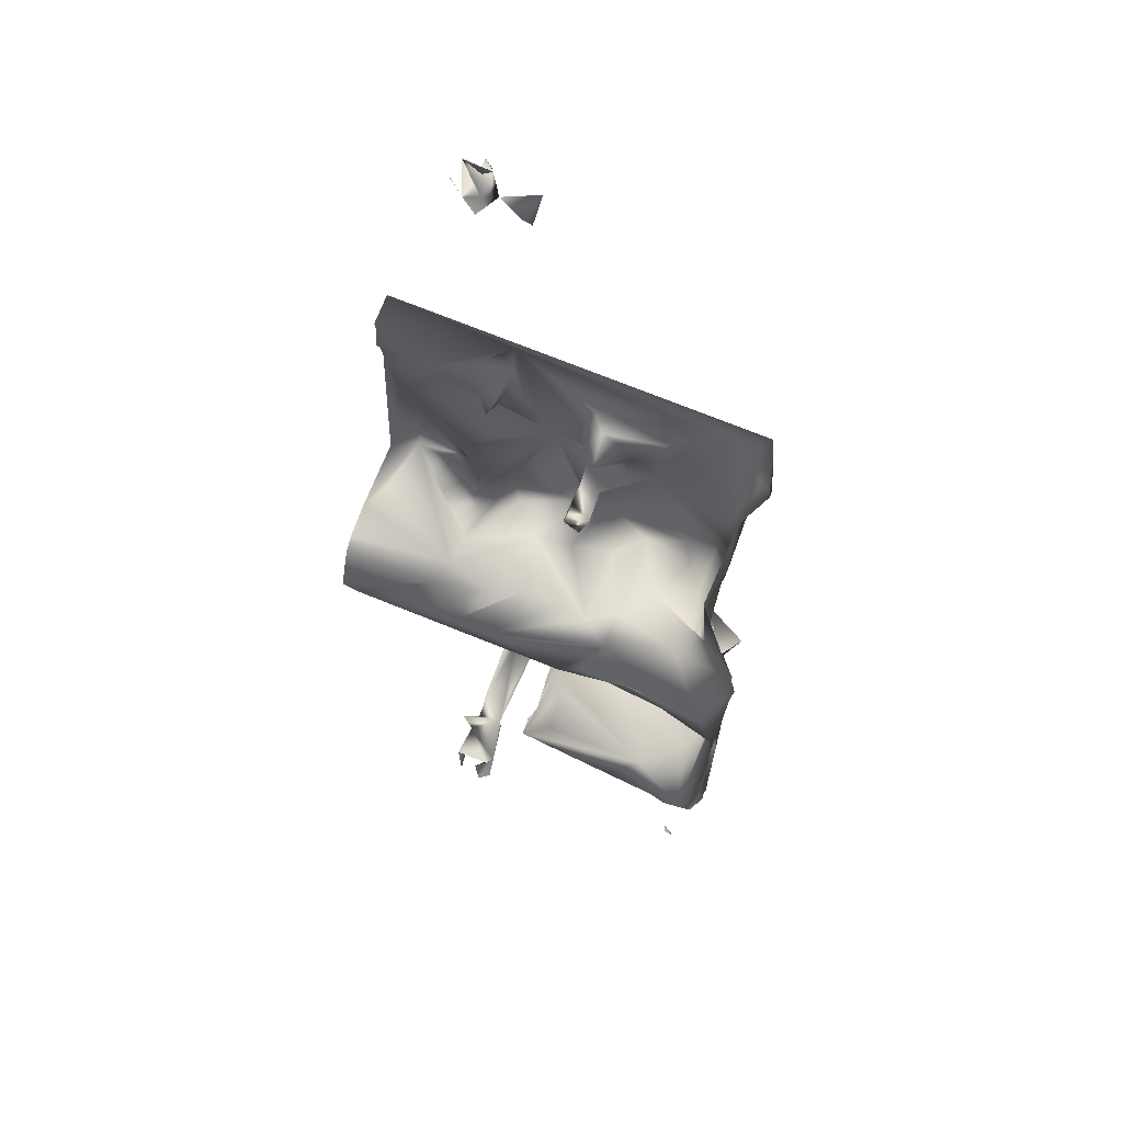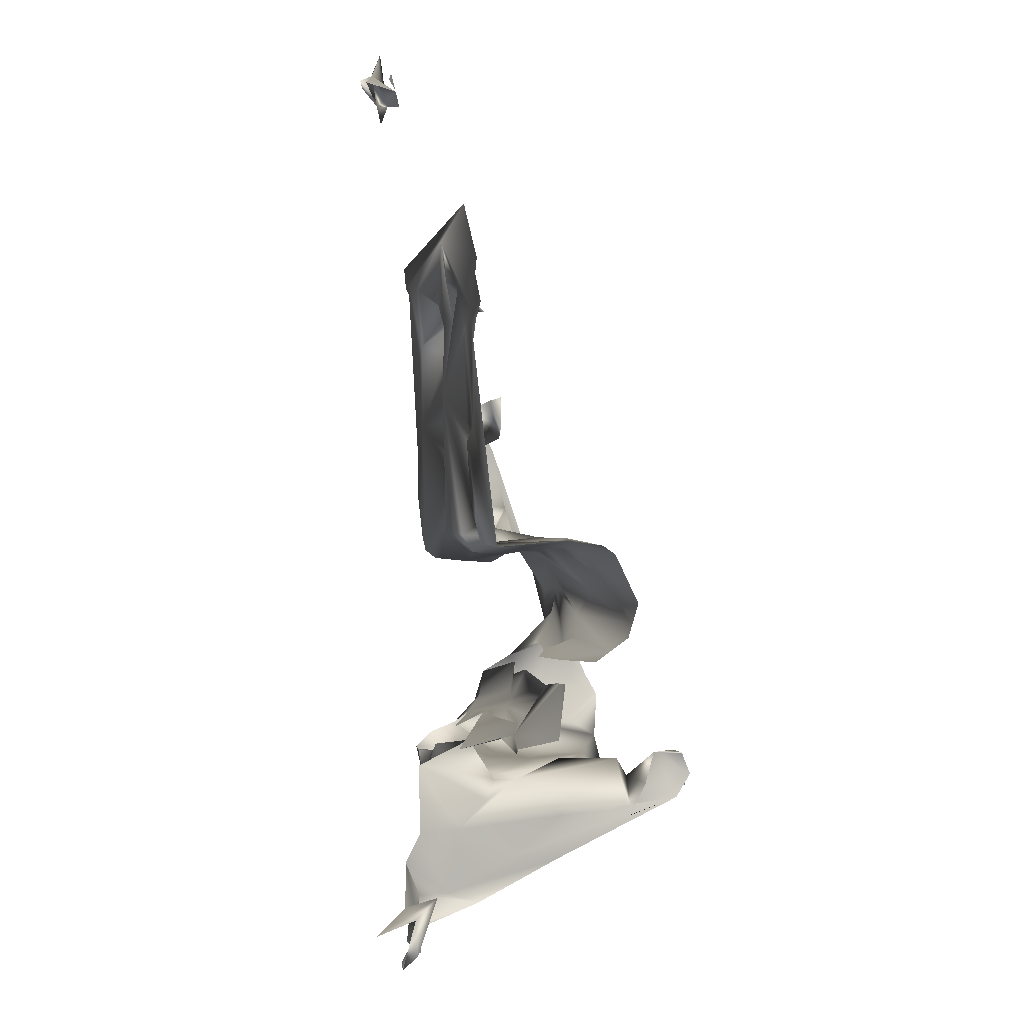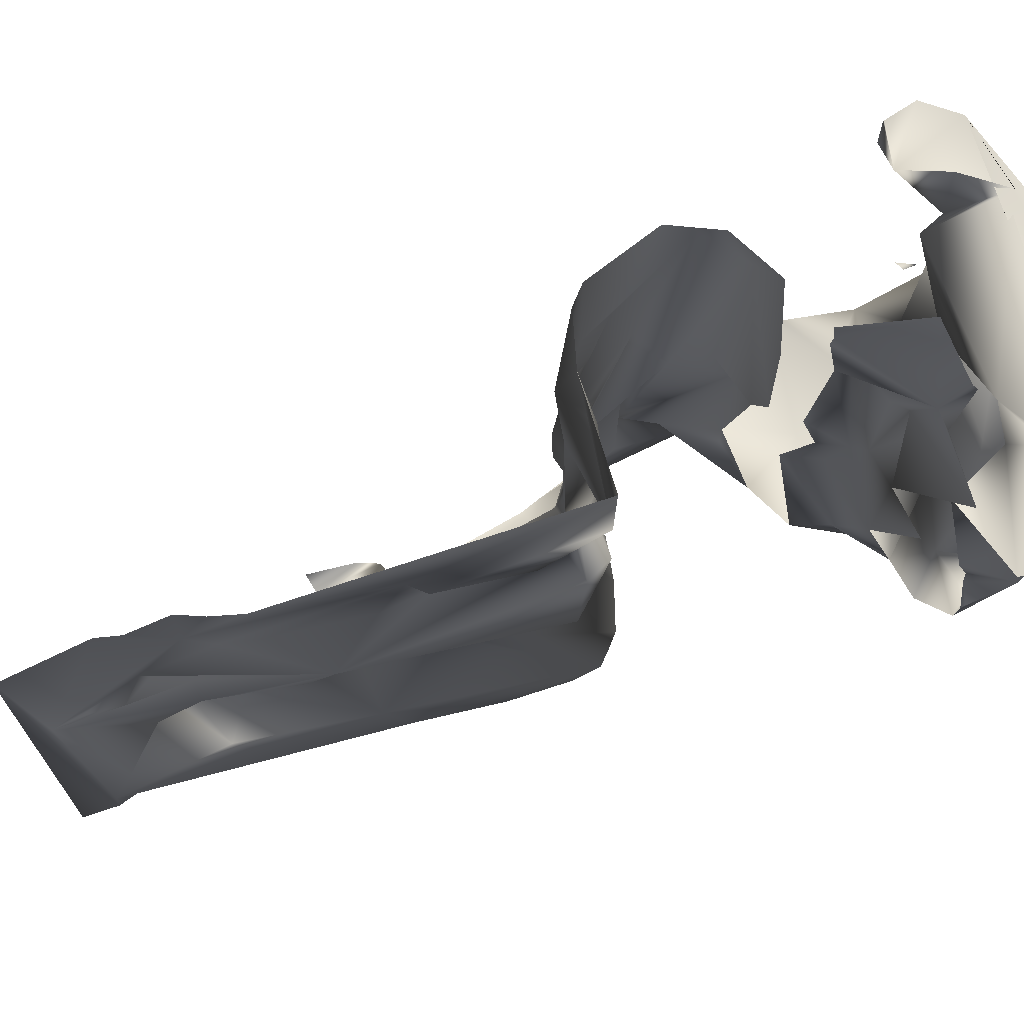
<metadata>
{"format":"obj","ext":"obj","renderer":"f3d","projection":"perspective","resolution":1024,"background":"white","views":[{"elev":74.4,"azim":-68.7,"up":"+Z"},{"elev":-2.4,"azim":167.2,"up":"+Z"},{"elev":73.7,"azim":78.3,"up":"+Y"}]}
</metadata>
<code>
o Object.1
v 3.131 -0.08437 0.1066
v 3.09 -0.08452 0.08725
v 3.153 -0.1243 0.09576
v 3.179 -0.08427 0.08588
v 3.177 -0.1016 0.1731
v 3.204 -0.0841 0.1376
v 3.147 -0.08415 0.2041
v 3.15 -0.04445 0.02739
v 3.14 -0.04443 0.05748
v 3.108 -0.04441 0.1231
v 3.177 -0.06912 0.173
v 3.213 -0.06655 0.1555
v 3.134 -0.004287 0.149
v 3.169 -0.004172 0.1572
v 3.129 -0.004276 0.1658
v 3.203 -0.004111 0.1352
v 3.186 -0.004059 0.1932
v 3.158 -0.02908 0.2265
v 3.106 0.008076 0.1185
v 3.211 -0.004127 0.1118
v 3.092 0.1155 0.0914
v 3.248 0.116 0.1377
v 3.248 0.116 0.1377
v 3.092 0.1555 0.09133
v 2.931 0.1145 -0.2389
v 3.08 0.1149 -0.2061
v 3.09 0.135 -0.1859
v 2.901 -0.126 -0.449
v 2.896 -0.04625 -0.5856
v 2.886 -0.006181 -0.531
v 2.902 0.1538 -0.5836
v 2.888 0.1538 -0.5323
v 2.905 0.154 -0.4517
v 2.9 0.1541 -0.4048
v 2.881 -0.1264 -0.6616
v 2.904 0.03319 -0.9322
v 2.903 0.1132 -0.8955
v 2.91 0.1537 -0.6462
v 2.859 -0.1273 -1.118
v 2.87 0.07257 -1.236
v 2.839 0.1525 -1.248
v 2.752 -0.0478 -1.244
v 2.707 0.1121 -1.245
v 2.485 -0.1286 -1.269
v 2.538 -0.008867 -1.502
v 2.549 -0.0313 -1.479
v 2.411 0.1509 -1.412
v 2.481 0.1514 -1.269
v 2.519 0.1515 -1.243
v 2.626 0.1519 -1.228
v 2.858 -0.06868 -1.941
v 2.865 -0.04863 -1.925
v 2.714 -0.1288 -1.779
v 2.803 -0.07122 -1.87
v 2.743 -0.04879 -1.81
v 2.816 -0.04863 -1.843
v 2.792 -0.04867 -1.82
v 2.625 -0.04894 -1.694
v 2.645 -0.04882 -1.659
v 2.756 -0.08856 -1.694
v 2.745 -0.08854 -1.664
v 2.785 -0.04368 -1.817
v 2.694 -0.008645 -1.639
v 2.767 0.0312 -1.853
v 2.624 0.03113 -1.649
v 2.694 -0.006145 -1.639
v 2.629 0.07114 -1.652
v 2.767 0.0962 -1.853
v 2.624 0.1111 -1.65
v 2.653 0.1509 -1.811
v 2.775 0.1513 -1.835
v 2.803 0.03128 -1.87
v 2.586 -0.09387 -1.586
v 2.466 0.03082 -1.558
v 2.542 0.151 -1.585
v 2.604 -0.1288 -1.595
v 2.588 -0.08887 -1.587
v 2.622 -0.1163 -1.603
v 2.599 -0.04884 -1.593
v 2.557 -0.008897 -1.553
v 2.567 0.01117 -1.533
v 2.419 0.1108 -1.472
v 2.442 0.1508 -1.514
v 3.011 -0.1291 -2.46
v 3.007 -0.04912 -2.456
v 3.013 -0.04912 -2.462
v 3.033 -0.04896 -2.402
v 3.139 -0.04859 -2.368
v 3.08 -0.008652 -2.306
v 3.165 -0.03592 -2.314
v 3.057 -0.008492 -2.172
v 3.044 0.03096 -2.472
v 3.055 0.03097 -2.483
v 3.096 0.03114 -2.455
v 3.048 0.03114 -2.371
v 3.127 0.03134 -2.393
v 3.154 0.03156 -2.308
v 3.168 0.03161 -2.307
v 3.211 -0.008277 -2.311
v 3.185 0.03178 -2.234
v 3.223 0.03186 -2.253
v 2.999 0.07085 -2.455
v 3.007 0.07087 -2.456
v 3.117 0.07164 -2.201
v 3.1 0.07107 -2.505
v 3.106 0.1112 -2.463
v 3.113 0.1061 -2.511
v 3.128 0.08166 -2.207
v 3.09 0.1511 -2.467
v 3.095 0.1436 -2.458
v 3.07 0.1511 -2.418
v 3.13 0.1289 -2.386
v 3.114 0.1512 -2.423
v 3.075 0.1513 -2.315
v 3.184 0.1116 -2.365
v 3.215 0.1118 -2.302
v 3.218 0.1218 -2.296
v 3.235 0.1119 -2.262
v 3.058 -0.008485 -2.17
v 2.99 0.03114 -2.273
v 3.157 -0.2842 0.1833
v 3.149 -0.2441 0.2066
v 3.164 -0.284 0.2381
v 3.125 -0.2245 0.06546
v 3.106 -0.2044 0.1189
v 3.137 -0.2443 0.1484
v 3.158 -0.2443 0.09377
v 2.931 -0.2456 -0.2853
v 2.885 -0.2862 -0.5294
v 2.915 -0.2459 -0.4106
v 2.8 -0.2064 -0.508
v 2.844 -0.2263 -0.5098
v 2.927 -0.2057 -0.339
v 2.903 -0.3665 -0.7605
v 2.856 -0.2068 -0.8496
v 2.848 -0.1345 -0.9571
v 2.82 -0.2876 -1.255
v 2.89 -0.2871 -1.066
v 2.862 -0.2474 -1.203
v 2.832 -0.1499 -1.172
v 2.731 -0.3679 -1.255
v 2.636 -0.1756 -1.21
v 2.547 -0.4083 -1.21
v 2.421 -0.369 -1.371
v 2.42 -0.329 -1.379
v 2.514 -0.2885 -1.239
v 2.434 -0.2489 -1.333
v 2.434 -0.1689 -1.333
v 2.549 -0.1683 -1.212
v 2.88 -0.4088 -2.04
v 2.859 -0.4037 -1.94
v 2.99 -0.2883 -1.916
v 3.008 -0.2882 -1.925
v 3.039 -0.231 -2.118
v 3.056 -0.2308 -2.082
v 3.02 -0.2334 -2.064
v 2.88 -0.2085 -1.862
v 2.857 -0.241 -1.851
v 2.858 -0.1862 -1.941
v 2.865 -0.1686 -1.927
v 2.688 -0.4088 -1.743
v 2.736 -0.3691 -1.97
v 2.767 -0.3861 -1.763
v 2.837 -0.4085 -1.796
v 2.803 -0.3686 -1.78
v 2.771 -0.3686 -1.756
v 2.769 -0.3286 -1.764
v 2.65 -0.3287 -1.616
v 2.69 -0.2887 -1.636
v 2.658 -0.2587 -1.621
v 2.742 -0.1688 -1.815
v 2.681 -0.1689 -1.757
v 2.862 -0.4085 -1.842
v 2.868 -0.3684 -1.812
v 2.833 -0.2886 -1.839
v 2.792 -0.1286 -1.803
v 2.803 -0.1511 -1.78
v 2.658 -0.1362 -1.621
v 2.587 -0.4489 -1.585
v 2.587 -0.3739 -1.585
v 2.586 -0.2089 -1.586
v 2.587 -0.4489 -1.585
v 2.593 -0.2889 -1.589
v 2.997 -0.2891 -2.409
v 2.987 -0.2914 -2.315
v 3.024 -0.2565 -2.422
v 3.042 -0.2086 -2.208
v 3.046 -0.169 -2.433
v 3.042 -0.1689 -2.384
v 3.024 -0.1689 -2.331
v 3.123 -0.1285 -2.31
v 2.686 -0.4096 -2.204
v 2.766 -0.4094 -2.221
v 2.825 -0.4267 -2.191
v 2.865 -0.449 -2.166
v 2.791 -0.3396 -2.353
v 2.682 -0.3372 -2.211
v 2.898 -0.3192 -2.316
v 2.86 -0.314 -2.12
v 2.77 -0.3166 -2.031
v 2.878 -0.3139 -2.084
v 3.037 -0.2486 -2.206
v 2.878 -0.4489 -2.083
v 2.993 -0.2486 -2.121
v 3.058 -0.2485 -2.169
v 3.061 -0.2484 -2.129
v 2.555 -0.4222 -2.015
v 2.538 -0.3873 -2.051
v 2.681 -0.3769 -2.032
v 2.518 -0.3721 -1.908
v 2.539 -0.3551 -2.23
v 2.52 -0.3349 -2.087
v 2.518 -0.3696 -1.908
v 2.668 -0.3293 -1.967
v 2.086 -0.4111 -2.008
v 2.108 -0.441 -2.019
v 2.162 -0.4308 -2.001
v 2.256 -0.4106 -2.047
v 2.281 -0.4106 -2.059
v 2.251 -0.4256 -2
v 2.125 -0.4283 -1.894
v 2.26 -0.4505 -1.982
v 2.31 -0.4503 -1.97
v 2.287 -0.4104 -1.973
v 2.378 -0.4101 -1.928
v 2.288 -0.3881 -2.107
v 2.107 -0.3934 -1.93
v 2.09 -0.351 -1.966
v 2.295 -0.3306 -2.091
v 2.122 -0.3308 -1.899
v 2.214 -0.3405 -1.893
v 2.339 -0.3402 -1.91
v 2.144 -0.3259 -2.037
v 2.125 -0.3283 -1.894
v 2.257 -0.2905 -1.987
v 2.907 -0.7662 -0.5831
v 2.911 -0.6862 -0.5575
v 2.929 -0.6858 -0.3717
v 2.846 -0.6064 -0.5986
v 2.845 -0.6013 -0.5091
v 2.777 -0.5265 -0.5569
v 2.853 -0.5262 -0.4689
v 2.896 -0.486 -0.4451
v 2.809 -0.4863 -0.4918
v 2.881 -0.4562 -0.5269
v 3.008 -0.6065 -0.9447
v 3.028 -0.5765 -0.9546
v 2.911 -0.6866 -0.8303
v 2.83 -0.6067 -0.7217
v 2.743 -0.5672 -0.9015
v 2.742 -0.5672 -0.9038
v 2.683 -0.5274 -0.8753
v 2.705 -0.5497 -0.7968
v 2.794 -0.5469 -0.7959
v 2.686 -0.4921 -0.7434
v 2.724 -0.487 -0.7565
v 2.795 -0.4869 -0.7938
v 2.88 -0.4865 -0.7102
v 2.687 -0.4773 -0.8329
v 2.849 -0.4695 -0.9565
v 2.848 -0.6876 -1.267
v 2.869 -0.4724 -1.189
v 2.844 -0.5672 -1.043
v 2.733 -0.4878 -1.211
v 2.777 -0.6078 -1.277
v 2.486 -0.6886 -1.268
v 2.42 -0.649 -1.37
v 2.536 -0.6084 -1.234
v 2.409 -0.5692 -1.454
v 2.552 -0.5283 -1.212
v 2.698 -0.768 -1.268
v 2.584 -0.6883 -1.227
v 2.692 -0.608 -1.28
v 2.896 -0.7287 -2.002
v 2.877 -0.7161 -1.904
v 2.879 -0.6486 -1.9
v 2.968 -0.6311 -2.082
v 2.858 -0.626 -1.851
v 2.977 -0.5685 -2.064
v 2.968 -0.5486 -2.082
v 2.894 -0.521 -1.868
v 2.715 -0.7413 -1.78
v 2.715 -0.7138 -1.78
v 2.685 -0.6489 -1.766
v 2.62 -0.649 -1.701
v 2.831 -0.5285 -1.815
v 2.652 -0.4889 -1.725
v 2.84 -0.5035 -1.797
v 2.63 -0.5288 -1.606
v 2.504 -0.7691 -1.574
v 2.467 -0.5292 -1.557
v 2.438 -0.4892 -1.526
v 2.551 -0.4564 -1.568
v 2.835 -0.729 -2.081
v 2.88 -0.6592 -2.262
v 2.898 -0.6641 -2.226
v 2.897 -0.6539 -2.136
v 2.837 -0.649 -2.077
v 2.826 -0.6367 -2.191
v 2.771 -0.6616 -2.03
v 2.771 -0.5691 -2.031
v 2.451 -0.5699 -1.955
v 2.515 -0.5297 -1.95
v 2.502 -0.4949 -2.033
v 2.663 -0.492 -2.067
v 2.706 -0.4894 -2.088
v 2.665 -0.5693 -1.973
v 2.289 -0.7706 -2.106
v 2.216 -0.6103 -1.76
v 2.318 -0.5703 -1.954
v 2.178 -0.6029 -1.786
v 2.282 -0.4905 -2.029
v 2.334 -0.4903 -2.013
v 2.377 -0.5052 -2.017
v 2.252 -0.4907 -2.089
v 2.305 -0.4754 -1.982
v 2.926 -0.9656 -0.2528
v 2.815 -1.046 -0.493
v 2.81 -1.034 -0.4908
v 2.854 -1.006 -0.4234
v 2.837 -1.006 -0.437
v 2.87 -0.9661 -0.4311
v 2.775 -0.9516 -0.5629
v 2.927 -0.9257 -0.3255
v 2.931 -0.8457 -0.3278
v 2.724 -0.9622 -0.8496
v 2.886 -0.9193 -0.8839
v 2.871 -0.9024 -1.188
v 2.888 -0.8871 -1.061
v 2.838 -0.8476 -1.261
v 2.878 -0.8074 -1.236
v 2.566 -0.9681 -1.084
v 2.566 -0.9282 -1.173
v 2.799 -0.955 -1.153
v 2.851 -0.9447 -1.045
v 2.617 -0.9326 -0.8865
v 2.746 -0.8903 -1.261
v 2.513 -1.078 -1.191
v 2.417 -1.009 -1.367
v 2.408 -0.9292 -1.452
v 2.542 -0.8884 -1.223
v 2.418 -0.809 -1.368
v 2.825 -1.049 -1.967
v 2.876 -1.009 -1.902
v 2.887 -0.9285 -1.908
v 2.842 -0.8886 -1.886
v 2.893 -0.8485 -1.911
v 2.9 -0.8085 -1.915
v 2.662 -1.079 -1.798
v 2.806 -1.066 -1.868
v 2.684 -1.049 -1.753
v 2.735 -1.017 -1.923
v 2.734 -1.021 -1.833
v 2.647 -1.009 -1.738
v 2.697 -1.029 -1.726
v 2.701 -0.969 -1.862
v 2.725 -0.969 -1.874
v 2.77 -0.9938 -1.851
v 2.643 -0.9688 -1.655
v 2.643 -0.9688 -1.655
v 2.763 -0.8887 -1.803
v 2.715 -0.8413 -1.78
v 2.808 -1.009 -1.87
v 2.839 -0.8886 -1.885
v 2.38 -1.089 -1.527
v 2.535 -1.037 -1.603
v 2.468 -0.9292 -1.557
v 2.568 -0.889 -1.619
v 2.571 -0.8865 -1.62
v 2.468 -0.8492 -1.557
v 2.857 -0.889 -2.116
v 2.864 -0.889 -2.114
v 2.862 -0.8265 -2.119
v 2.907 -0.8489 -2.141
v 2.779 -1.009 -2.033
v 2.777 -0.8091 -2.019
v 2.898 -0.7914 -2.136
v 2.52 -1.062 -1.907
v 2.592 -0.9995 -1.942
v 2.511 -0.8097 -1.948
v 2.644 -1.049 -1.928
v 2.707 -0.8492 -1.979
v 2.758 -1.009 -2.023
v 2.154 -1.051 -2.02
v 2.141 -1.051 -1.989
v 2.146 -1.076 -2.036
v 2.218 -1.051 -2.071
v 2.133 -1.091 -1.879
v 2.127 -1.073 -1.893
v 2.199 -1.076 -1.928
v 2.216 -1.063 -1.892
v 2.163 -1.038 -2
v 2.109 -1.041 -1.929
v 2.118 -1.051 -1.911
v 2.414 -1.01 -1.942
v 2.235 -1.011 -2.035
v 2.23 -1.011 -1.943
v 2.274 -0.8907 -2.099
v 2.314 -0.8903 -1.941
v 2.287 -0.8106 -2.105
v 2.252 -0.8106 -1.999
v 2.811 -1.106 -0.4907
v 2.46 -1.096 -1.21
v 2.477 -1.101 -1.174
v 2.25 -1.11 -1.731
v 2.232 -1.125 -1.677
v 2.429 -1.107 -1.729
v 2.374 -1.109 -1.568
v 2.337 -1.097 -1.461
v 2.074 -1.094 -2.001
v 2.287 -1.128 -1.838
v 2.197 -1.1 -1.749
f 1 2 3
f 5 1 3
f 18 1 5
f 3 6 5
f 5 6 12
f 18 5 7
f 1 10 2
f 11 1 18
f 3 16 11
f 12 6 3
f 3 11 12
f 11 7 5
f 12 11 5
f 10 1 11
f 10 13 15
f 16 10 11
f 7 11 18
f 13 10 15
f 25 34 128
f 29 134 28
f 37 29 30
f 30 29 28
f 31 38 30
f 31 30 32
f 33 32 30
f 34 33 30
f 30 128 34
f 37 41 36
f 37 35 29
f 37 30 38
f 37 38 41
f 42 140 40
f 50 40 41
f 149 40 43
f 50 43 40
f 40 39 36
f 41 40 36
f 47 83 82
f 47 82 44
f 44 48 47
f 48 44 149
f 49 48 149
f 49 149 50
f 149 43 50
f 55 157 53
f 55 53 172
f 62 157 55
f 172 58 55
f 55 59 65
f 58 59 55
f 65 67 55
f 55 68 62
f 55 70 71
f 67 70 55
f 71 68 55
f 67 69 70
f 73 180 74
f 75 73 74
f 83 74 82
f 74 83 75
f 95 84 87
f 87 190 95
f 94 84 95
f 95 106 94
f 120 89 115
f 114 106 111
f 111 106 95
f 120 111 95
f 111 120 114
f 120 115 114
f 95 190 120
f 120 190 89
f 125 122 124
f 125 124 3
f 122 125 3
f 128 130 129
f 132 134 129
f 130 128 133
f 130 131 132
f 130 132 129
f 130 133 28
f 132 28 134
f 132 131 28
f 131 130 28
f 28 133 128
f 28 128 30
f 262 260 134
f 136 134 135
f 37 136 135
f 35 135 134
f 37 135 35
f 35 134 29
f 139 262 138
f 262 139 137
f 142 137 139
f 140 39 40
f 141 262 137
f 139 138 134
f 140 142 139
f 134 140 139
f 149 142 40
f 40 142 42
f 142 140 42
f 39 140 36
f 36 136 37
f 140 136 36
f 134 136 140
f 134 138 262
f 146 147 143
f 82 145 148
f 145 143 148
f 148 143 147
f 147 146 148
f 146 143 141
f 146 141 149
f 149 141 142
f 142 141 137
f 82 148 44
f 148 146 44
f 44 146 149
f 162 150 151
f 175 162 151
f 175 151 281
f 204 199 152
f 169 170 287
f 287 170 59
f 287 58 161
f 161 171 163
f 59 58 287
f 175 152 162
f 53 163 171
f 163 53 157
f 161 58 172
f 161 172 53
f 161 53 171
f 180 293 74
f 269 144 145
f 269 145 82
f 82 74 269
f 196 185 184
f 186 196 184
f 186 184 185
f 186 185 189
f 188 186 189
f 187 89 190
f 187 190 185
f 84 186 188
f 87 84 188
f 87 189 185
f 188 189 87
f 190 87 185
f 195 203 150
f 192 193 195
f 195 150 162
f 197 198 211
f 211 198 196
f 197 199 198
f 198 185 196
f 201 199 200
f 152 201 200
f 198 202 185
f 187 185 202
f 150 203 151
f 152 199 201
f 198 199 204
f 198 204 202
f 192 209 208
f 209 207 208
f 210 213 207
f 207 209 214
f 212 197 233
f 197 211 233
f 213 210 214
f 214 199 212
f 200 199 214
f 192 195 209
f 209 195 162
f 212 199 197
f 214 210 207
f 209 162 214
f 214 162 200
f 162 152 200
f 215 216 217
f 216 219 217
f 218 224 219
f 221 227 217
f 224 207 225
f 219 224 217
f 227 215 217
f 217 231 221
f 217 224 231
f 213 224 225
f 233 229 212
f 230 231 228
f 229 224 232
f 232 214 229
f 232 224 213
f 213 214 232
f 228 231 233
f 233 231 229
f 231 230 234
f 235 229 231
f 235 231 224
f 229 235 224
f 221 231 234
f 213 225 207
f 214 212 229
f 25 128 325
f 325 237 236
f 325 238 237
f 248 236 237
f 238 242 237
f 239 237 240
f 243 242 238
f 240 237 242
f 239 240 241
f 240 242 241
f 239 241 244
f 128 238 325
f 128 243 238
f 239 244 245
f 245 129 134
f 239 245 134
f 241 242 244
f 244 242 243
f 244 243 245
f 243 128 245
f 128 129 245
f 248 260 331
f 239 249 248
f 249 254 248
f 253 260 254
f 260 248 254
f 249 258 254
f 258 249 239
f 253 255 259
f 252 253 259
f 255 253 256
f 253 254 257
f 256 253 257
f 257 254 258
f 257 258 260
f 239 248 237
f 134 258 239
f 259 255 256
f 256 252 259
f 257 252 256
f 257 260 252
f 260 258 134
f 265 264 268
f 264 265 263
f 263 331 260
f 263 265 261
f 261 331 263
f 263 262 264
f 262 263 260
f 260 253 252
f 141 268 264
f 141 264 262
f 272 266 341
f 272 268 266
f 266 269 267
f 145 266 268
f 270 145 268
f 273 272 261
f 272 265 268
f 265 272 273
f 268 141 270
f 144 269 266
f 145 144 266
f 145 270 143
f 143 270 141
f 261 272 271
f 265 273 261
f 274 275 276
f 281 274 276
f 274 281 203
f 281 151 203
f 362 354 285
f 289 285 354
f 362 285 287
f 285 289 287
f 169 287 289
f 161 362 287
f 163 286 362
f 163 362 161
f 370 340 291
f 293 291 292
f 342 291 340
f 342 267 269
f 342 269 291
f 269 292 291
f 74 292 269
f 74 293 292
f 293 370 291
f 274 294 375
f 203 297 294
f 203 294 274
f 303 380 307
f 303 304 314
f 304 303 307
f 301 304 307
f 301 305 304
f 298 305 301
f 307 382 301
f 300 301 382
f 300 298 301
f 312 308 401
f 312 401 399
f 399 310 312
f 310 399 302
f 310 302 312
f 312 314 313
f 303 302 399
f 312 302 303
f 312 303 314
f 324 317 25
f 25 325 324
f 317 322 320
f 320 321 317
f 321 320 322
f 321 322 323
f 327 322 325
f 325 322 324
f 322 317 324
f 322 326 323
f 322 327 326
f 327 236 248
f 248 331 329
f 327 248 329
f 327 325 236
f 330 337 331
f 261 330 331
f 331 328 329
f 338 336 332
f 333 332 335
f 335 334 333
f 335 332 336
f 333 334 337
f 328 331 337
f 334 328 337
f 329 328 334
f 334 335 329
f 271 337 330
f 261 271 330
f 326 335 336
f 323 326 336
f 326 327 335
f 335 327 329
f 403 338 339
f 341 339 338
f 342 340 365
f 339 342 365
f 267 342 339
f 267 339 266
f 341 266 339
f 332 341 338
f 341 332 271
f 332 333 271
f 337 271 333
f 272 341 271
f 345 375 343
f 274 345 347
f 274 347 348
f 275 348 347
f 345 274 375
f 275 274 348
f 349 353 378
f 352 353 350
f 350 345 352
f 349 354 353
f 360 354 349
f 354 360 289
f 362 353 354
f 343 352 345
f 370 367 340
f 366 367 370
f 365 403 339
f 340 366 365
f 340 367 366
f 300 376 375
f 378 379 380
f 381 378 353
f 381 353 379
f 352 379 353
f 379 378 381
f 379 352 382
f 375 382 352
f 380 379 382
f 382 375 376
f 307 380 382
f 352 343 383
f 383 375 352
f 382 376 300
f 386 385 384
f 395 391 378
f 392 384 385
f 386 384 392
f 411 391 412
f 391 398 396
f 401 391 399
f 391 395 399
f 391 401 400
f 398 391 400
f 380 395 378
f 380 399 395
f 349 378 391
f 401 308 400
f 303 399 380
f 403 404 338
f 404 336 338
f 408 405 406
f 409 408 406
f 408 407 405
f 407 349 405
f 360 349 407
f 408 366 407
f 366 360 407
f 365 366 408
f 409 365 408
f 403 365 409
f 411 349 391
f 405 411 412
f 406 405 412
f 405 349 411

</code>
